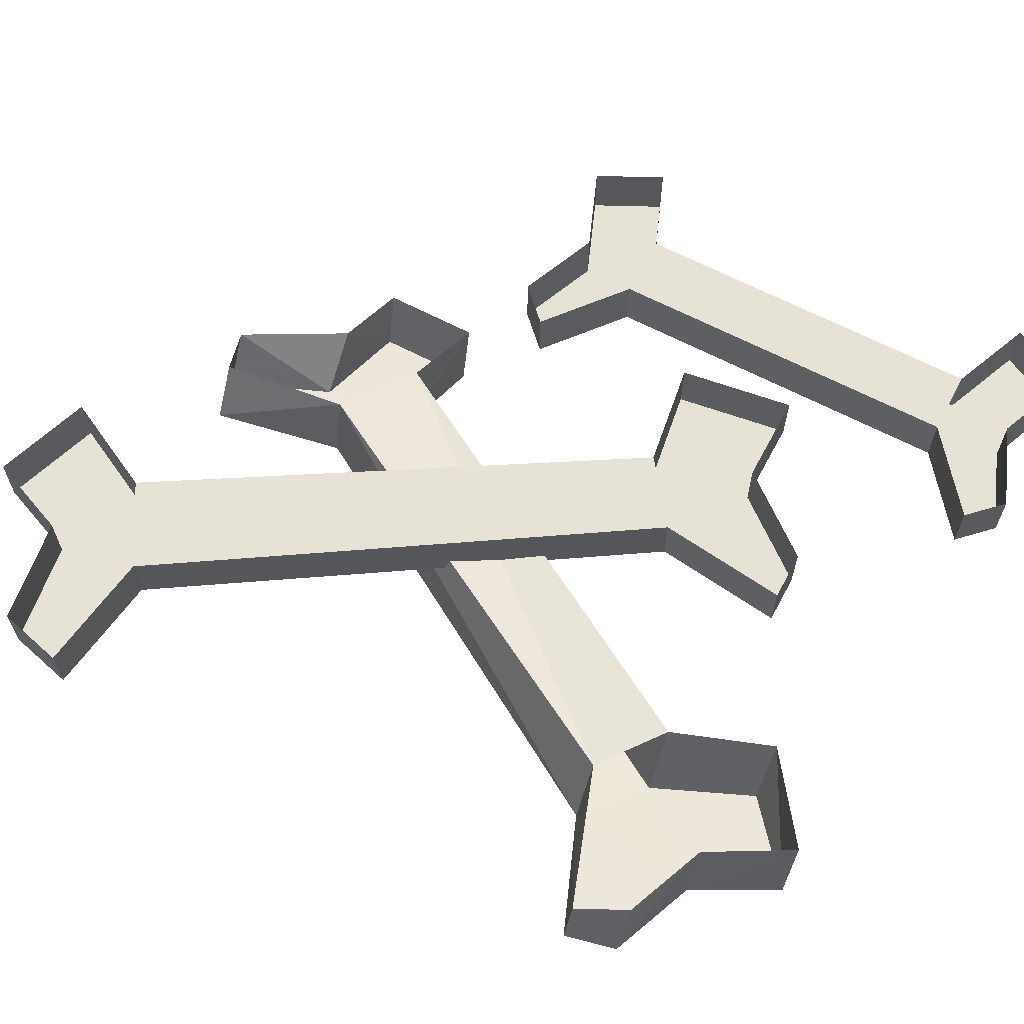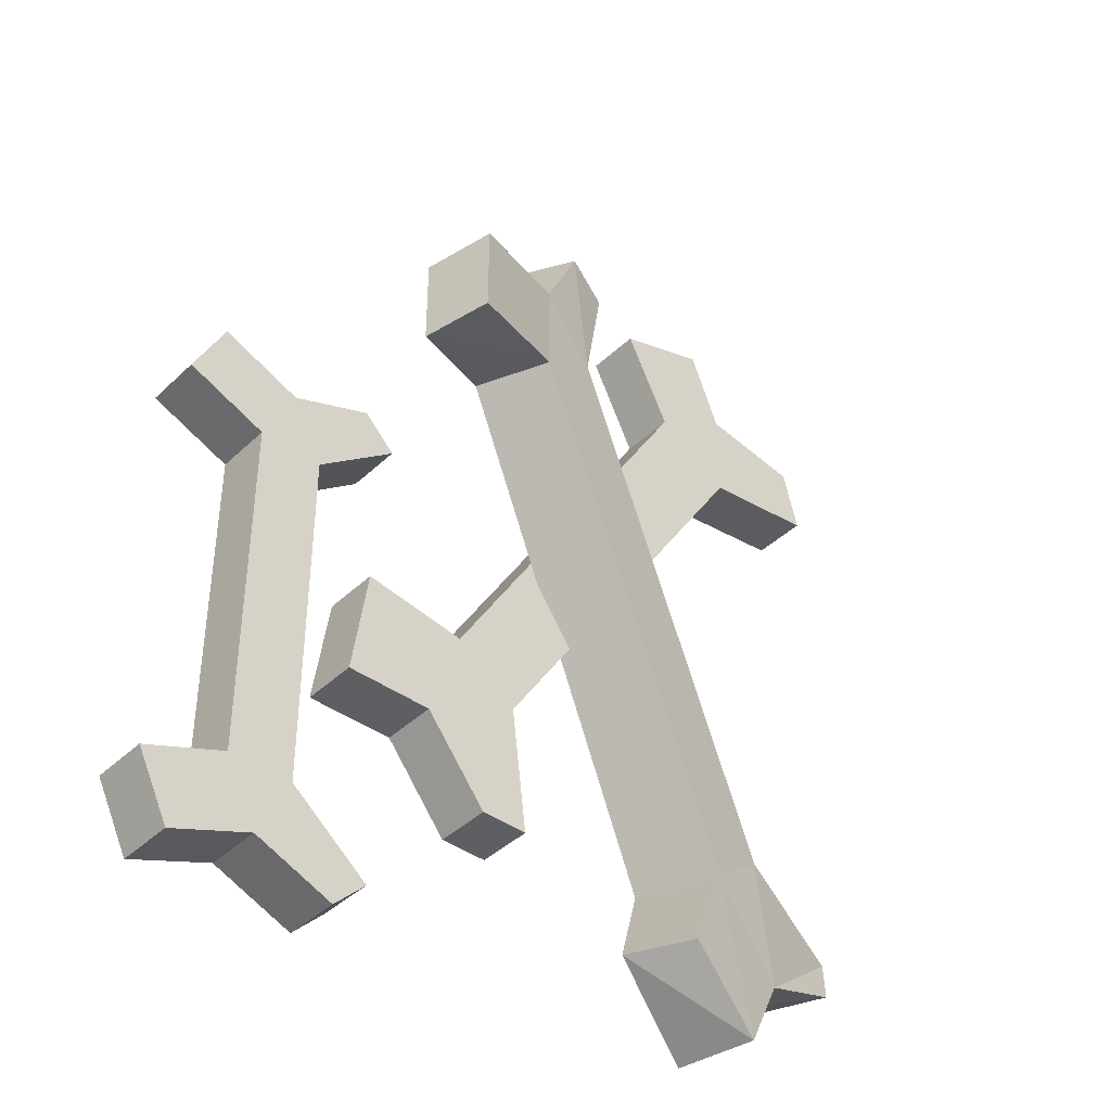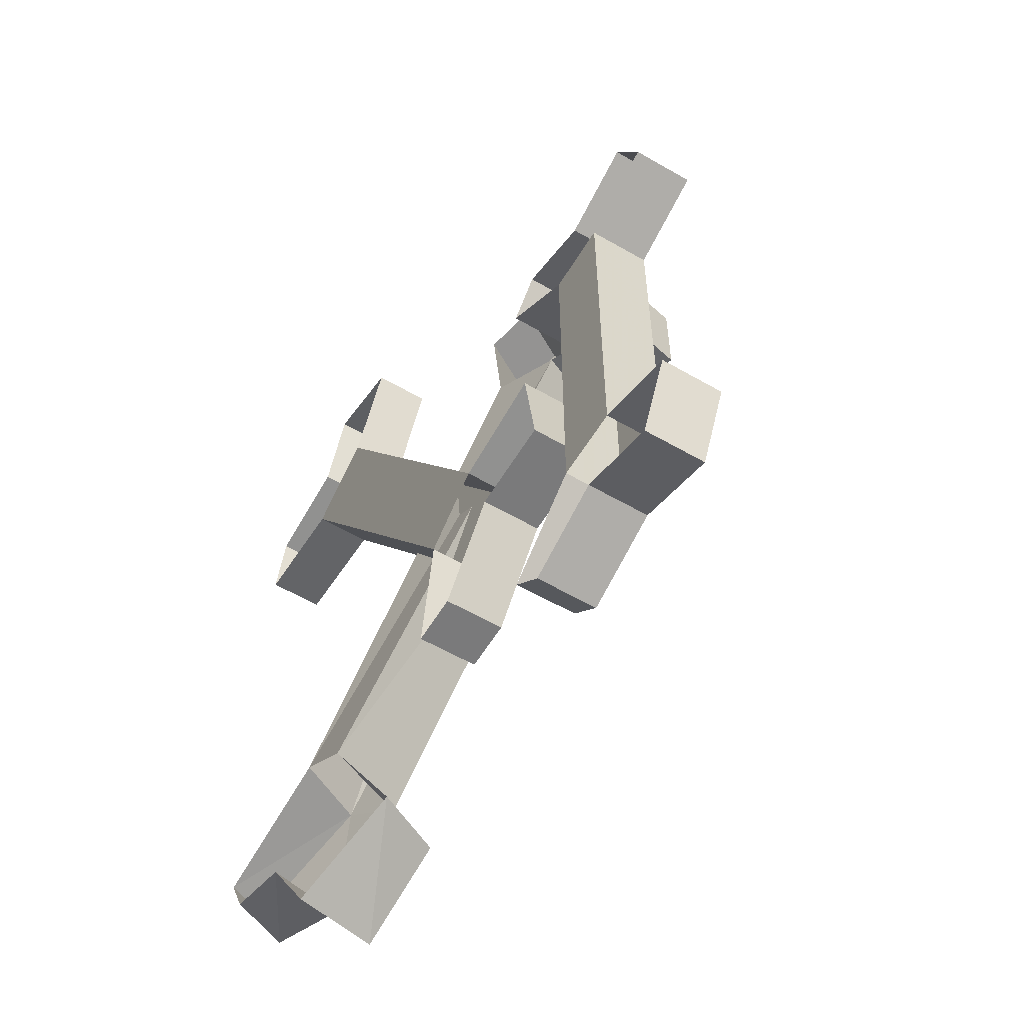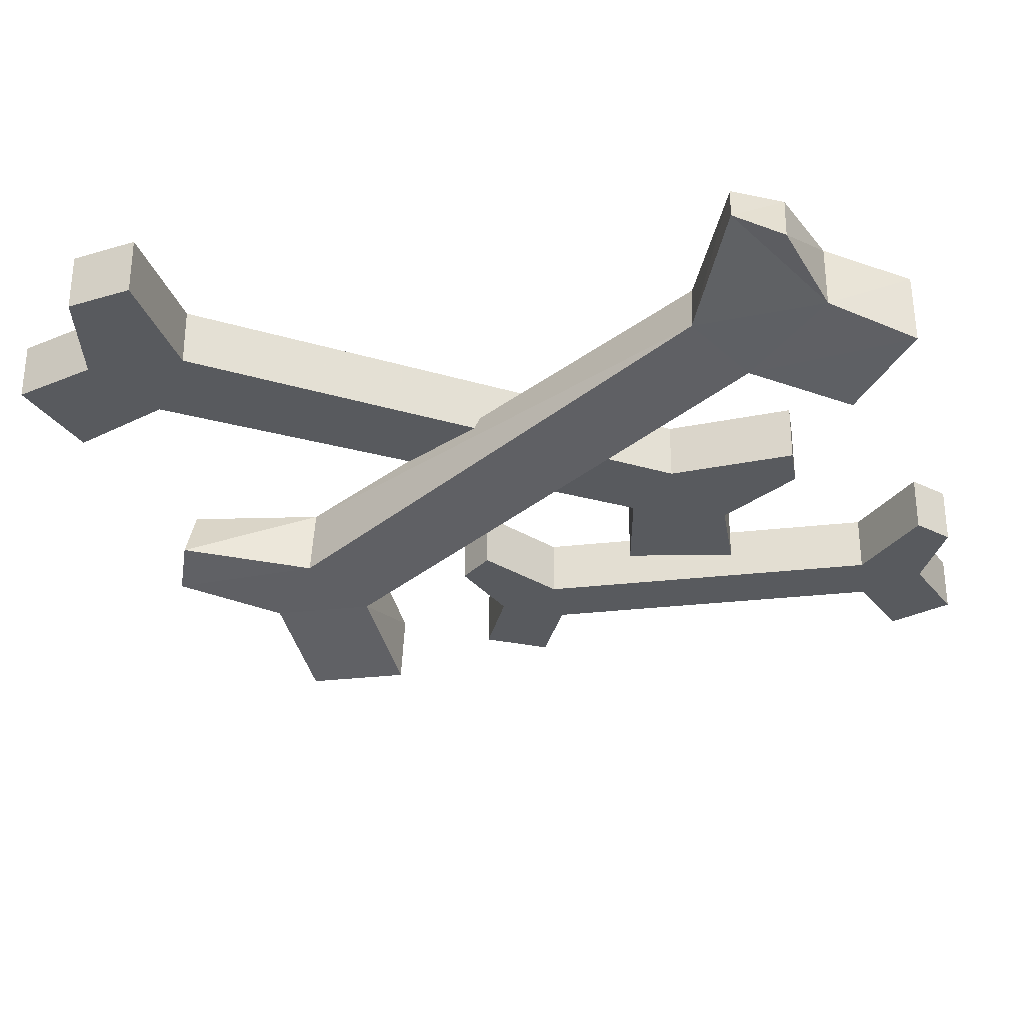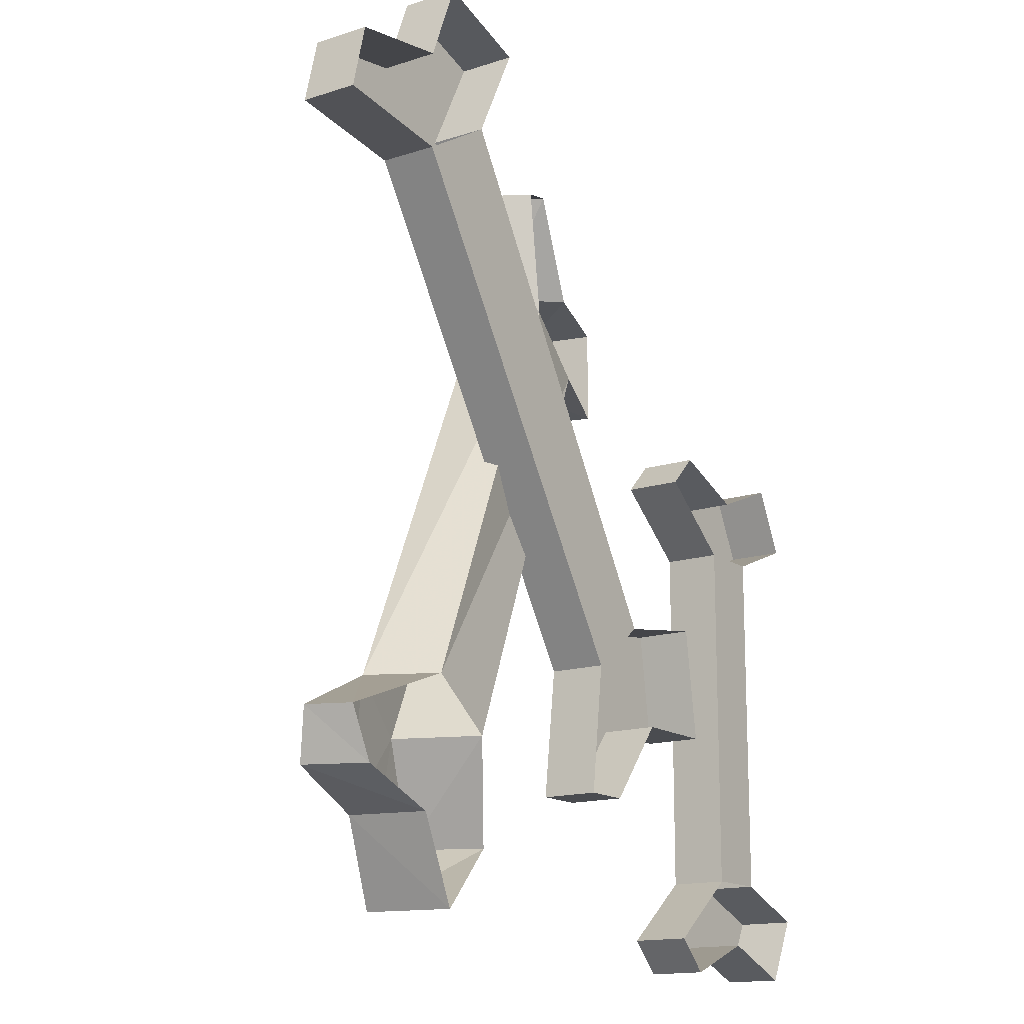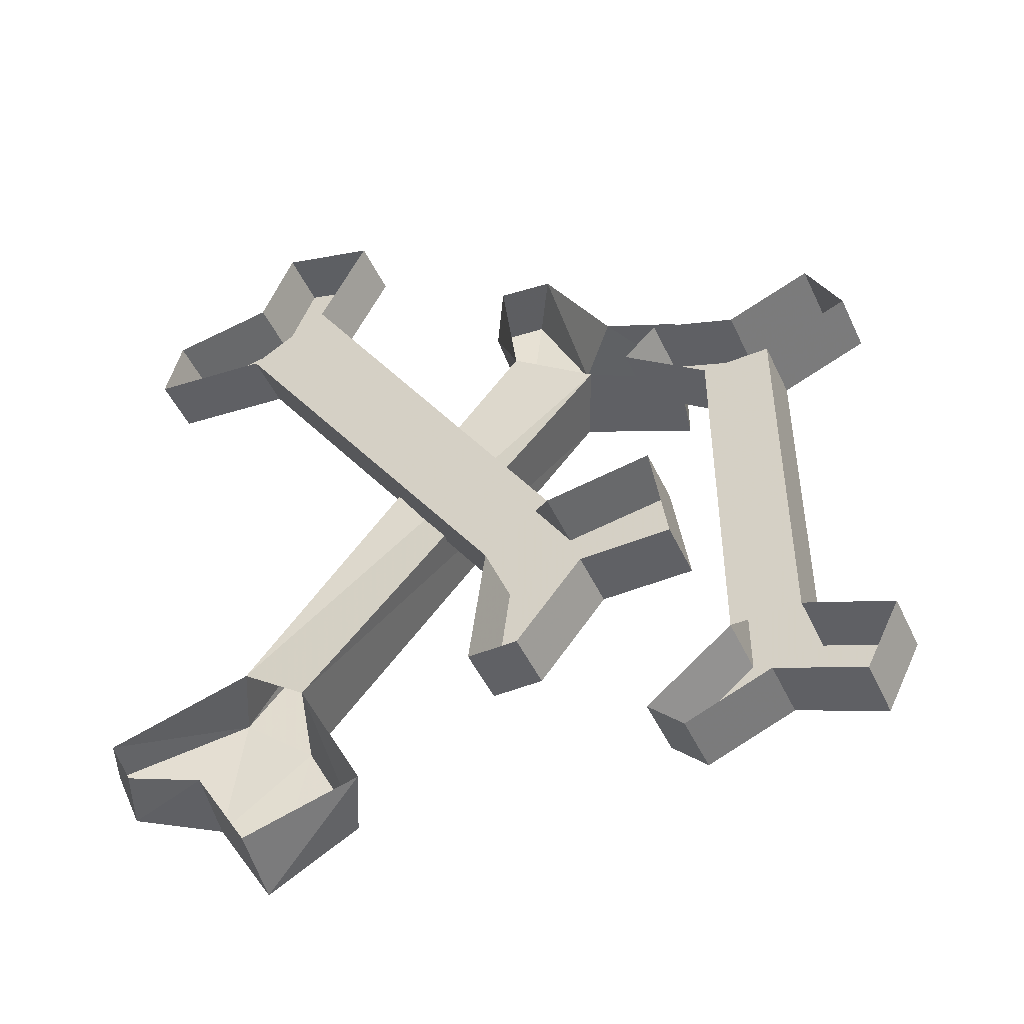
<metadata>
{"format":"obj","ext":"obj","renderer":"f3d","projection":"perspective","resolution":1024,"background":"white","views":[{"elev":63.5,"azim":118.1,"up":"+Y"},{"elev":-41.1,"azim":-41.3,"up":"+Z"},{"elev":-58.1,"azim":-120.9,"up":"+Z"},{"elev":-30.5,"azim":99.4,"up":"+Y"},{"elev":-15.1,"azim":124.5,"up":"+Z"},{"elev":-48.5,"azim":-155.6,"up":"+Z"}]}
</metadata>
<code>
o item/dragon_bones
v 10 -7 42
v 10 0 42
v -24 0 -14
v -24 -7 -14
v 20 -7 36
v 20 -7 48
v 4 -7 54
v 4 0 54
v 20 0 36
v -16 0 -20
v -16 -7 -20
v -14 0 -36
v -14 -7 -36
v -20 0 -36
v -20 -7 -36
v -28 0 -26
v -28 -7 -26
v -39 0 -26
v -39 -7 -26
v -37 0 -12
v -37 -7 -12
v 35 -7 38
v 33 -7 46
v 33 0 46
v 20 0 48
v 16 -7 58
v 16 0 58
v 35 0 38
v -53 -7 0
v -53 0 0
v -53 0 -44
v -53 -7 -44
v -45 -7 0
v -49 -7 8
v -63 -7 4
v -63 0 4
v -45 0 0
v -45 0 -44
v -45 -7 -44
v -35 0 -52
v -35 -7 -52
v -39 0 -56
v -39 -7 -56
v -49 0 -52
v -49 -7 -52
v -59 0 -56
v -59 -7 -56
v -63 0 -48
v -63 -7 -48
v -35 -7 8
v -39 -7 12
v -39 0 12
v -49 0 8
v -59 -7 12
v -59 0 12
v -35 0 8
v -22 -20 22
v -26 -11 22
v 8 -1 -32
v 12 -11 -32
v -14 -18 28
v -22 -20 34
v -35 -24 20
v -37 -15 20
v -16 -9 28
v 16 -1 -26
v 20 -9 -26
v 33 0 -32
v 35 -5 -32
v 30 0 -38
v 33 -7 -38
v 20 0 -42
v 22 -9 -42
v 14 -1 -52
v 16 -11 -52
v 2 -5 -44
v 6 -13 -44
v -10 -16 44
v -16 -18 46
v -20 -11 46
v -28 -13 34
v -35 -24 32
v -37 -15 32
v -14 -9 44
f 1 2 3
f 1 3 4
f 1 4 5
f 1 5 6
f 1 6 7
f 1 7 8
f 1 8 2
f 2 9 10
f 2 10 3
f 9 5 11
f 9 11 10
f 10 11 12
f 12 11 13
f 12 13 14
f 14 13 15
f 14 15 16
f 16 15 17
f 16 17 18
f 18 17 19
f 18 19 20
f 20 19 21
f 20 21 3
f 3 21 4
f 4 21 19
f 4 19 17
f 4 17 11
f 4 11 5
f 17 15 13
f 17 13 11
f 5 22 23
f 5 23 6
f 6 23 24
f 6 24 25
f 6 25 26
f 6 26 7
f 7 26 27
f 7 27 8
f 22 5 9
f 22 9 28
f 22 28 23
f 23 28 24
f 26 25 27
f 29 30 31
f 29 31 32
f 29 32 33
f 29 33 34
f 29 34 35
f 29 35 36
f 29 36 30
f 30 37 38
f 30 38 31
f 37 33 39
f 37 39 38
f 38 39 40
f 40 39 41
f 40 41 42
f 42 41 43
f 42 43 44
f 44 43 45
f 44 45 46
f 46 45 47
f 46 47 48
f 48 47 49
f 48 49 31
f 31 49 32
f 32 49 47
f 32 47 45
f 32 45 39
f 32 39 33
f 45 43 41
f 45 41 39
f 33 50 51
f 33 51 34
f 34 51 52
f 34 52 53
f 34 53 54
f 34 54 35
f 35 54 55
f 35 55 36
f 50 33 37
f 50 37 56
f 50 56 51
f 51 56 52
f 54 53 55
f 57 58 59
f 57 59 60
f 57 60 61
f 57 61 62
f 57 62 63
f 57 63 64
f 57 64 58
f 58 65 66
f 58 66 59
f 65 61 67
f 65 67 66
f 66 67 68
f 68 67 69
f 68 69 70
f 70 69 71
f 70 71 72
f 72 71 73
f 72 73 74
f 74 73 75
f 74 75 76
f 76 75 77
f 76 77 59
f 59 77 60
f 60 77 75
f 60 75 73
f 60 73 67
f 60 67 61
f 73 71 69
f 73 69 67
f 61 78 79
f 61 79 62
f 62 79 80
f 62 80 81
f 62 81 82
f 62 82 63
f 63 82 83
f 63 83 64
f 78 61 65
f 78 65 84
f 78 84 79
f 79 84 80
f 82 81 83

</code>
